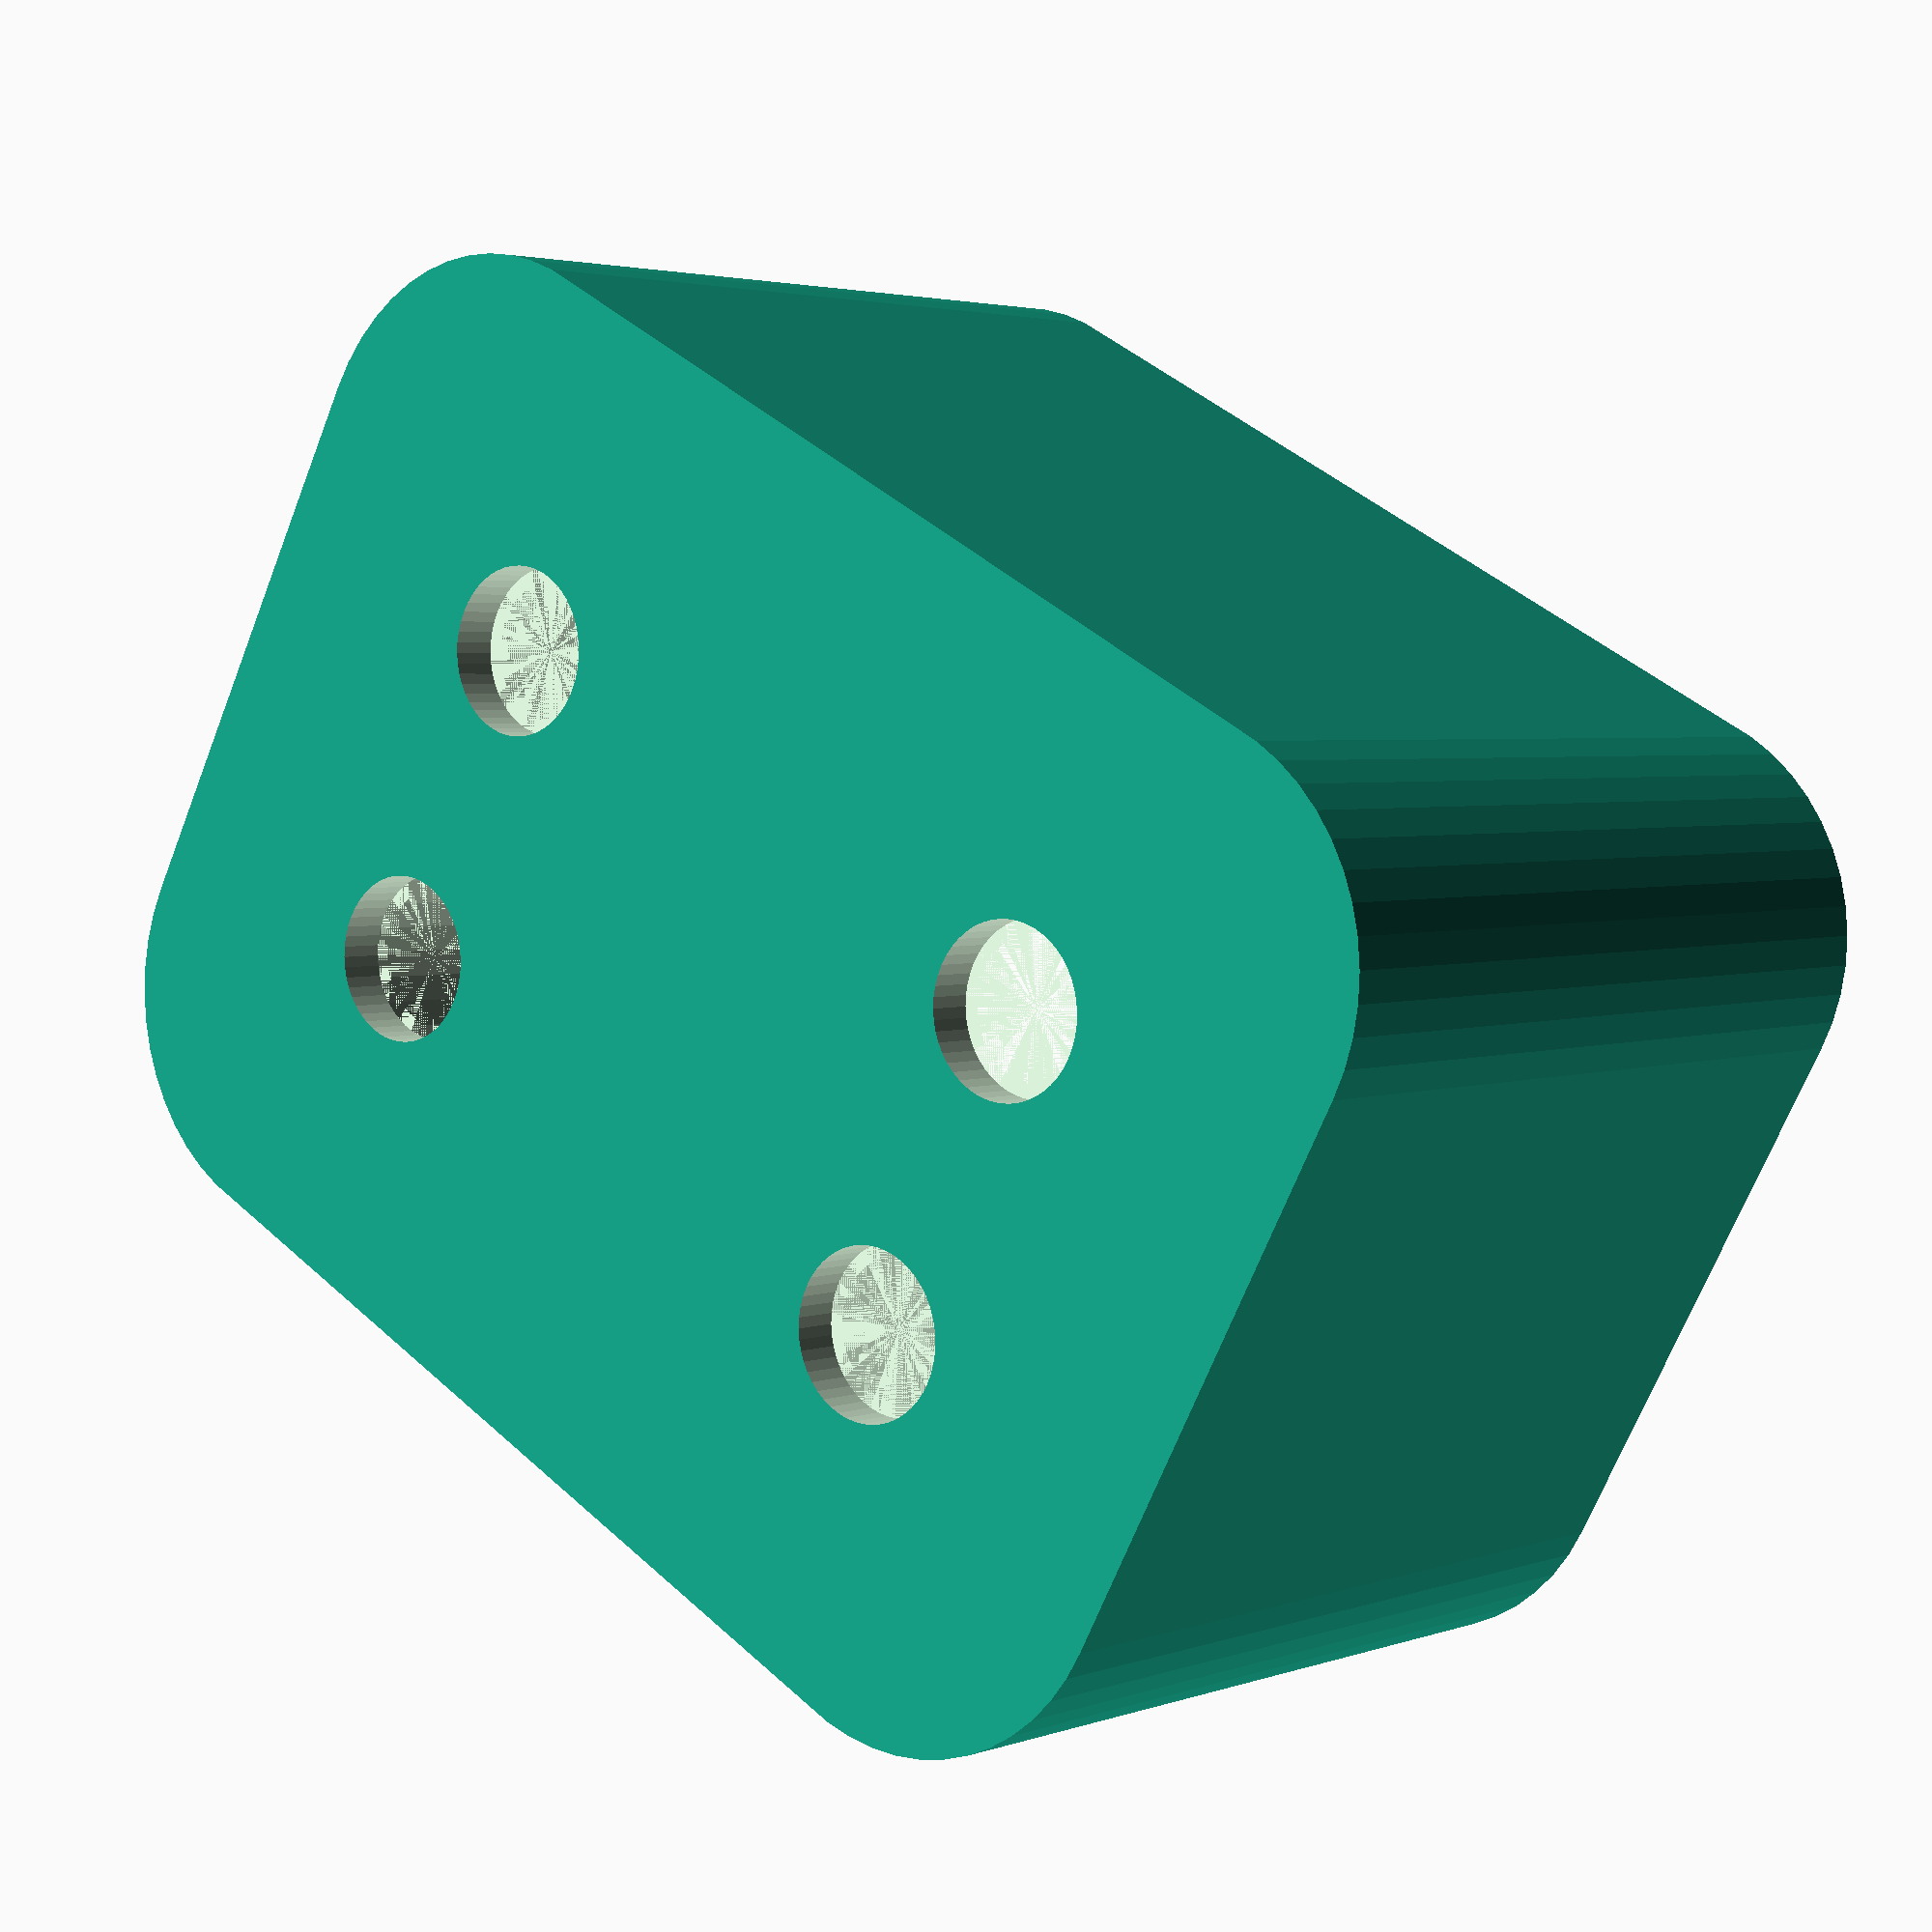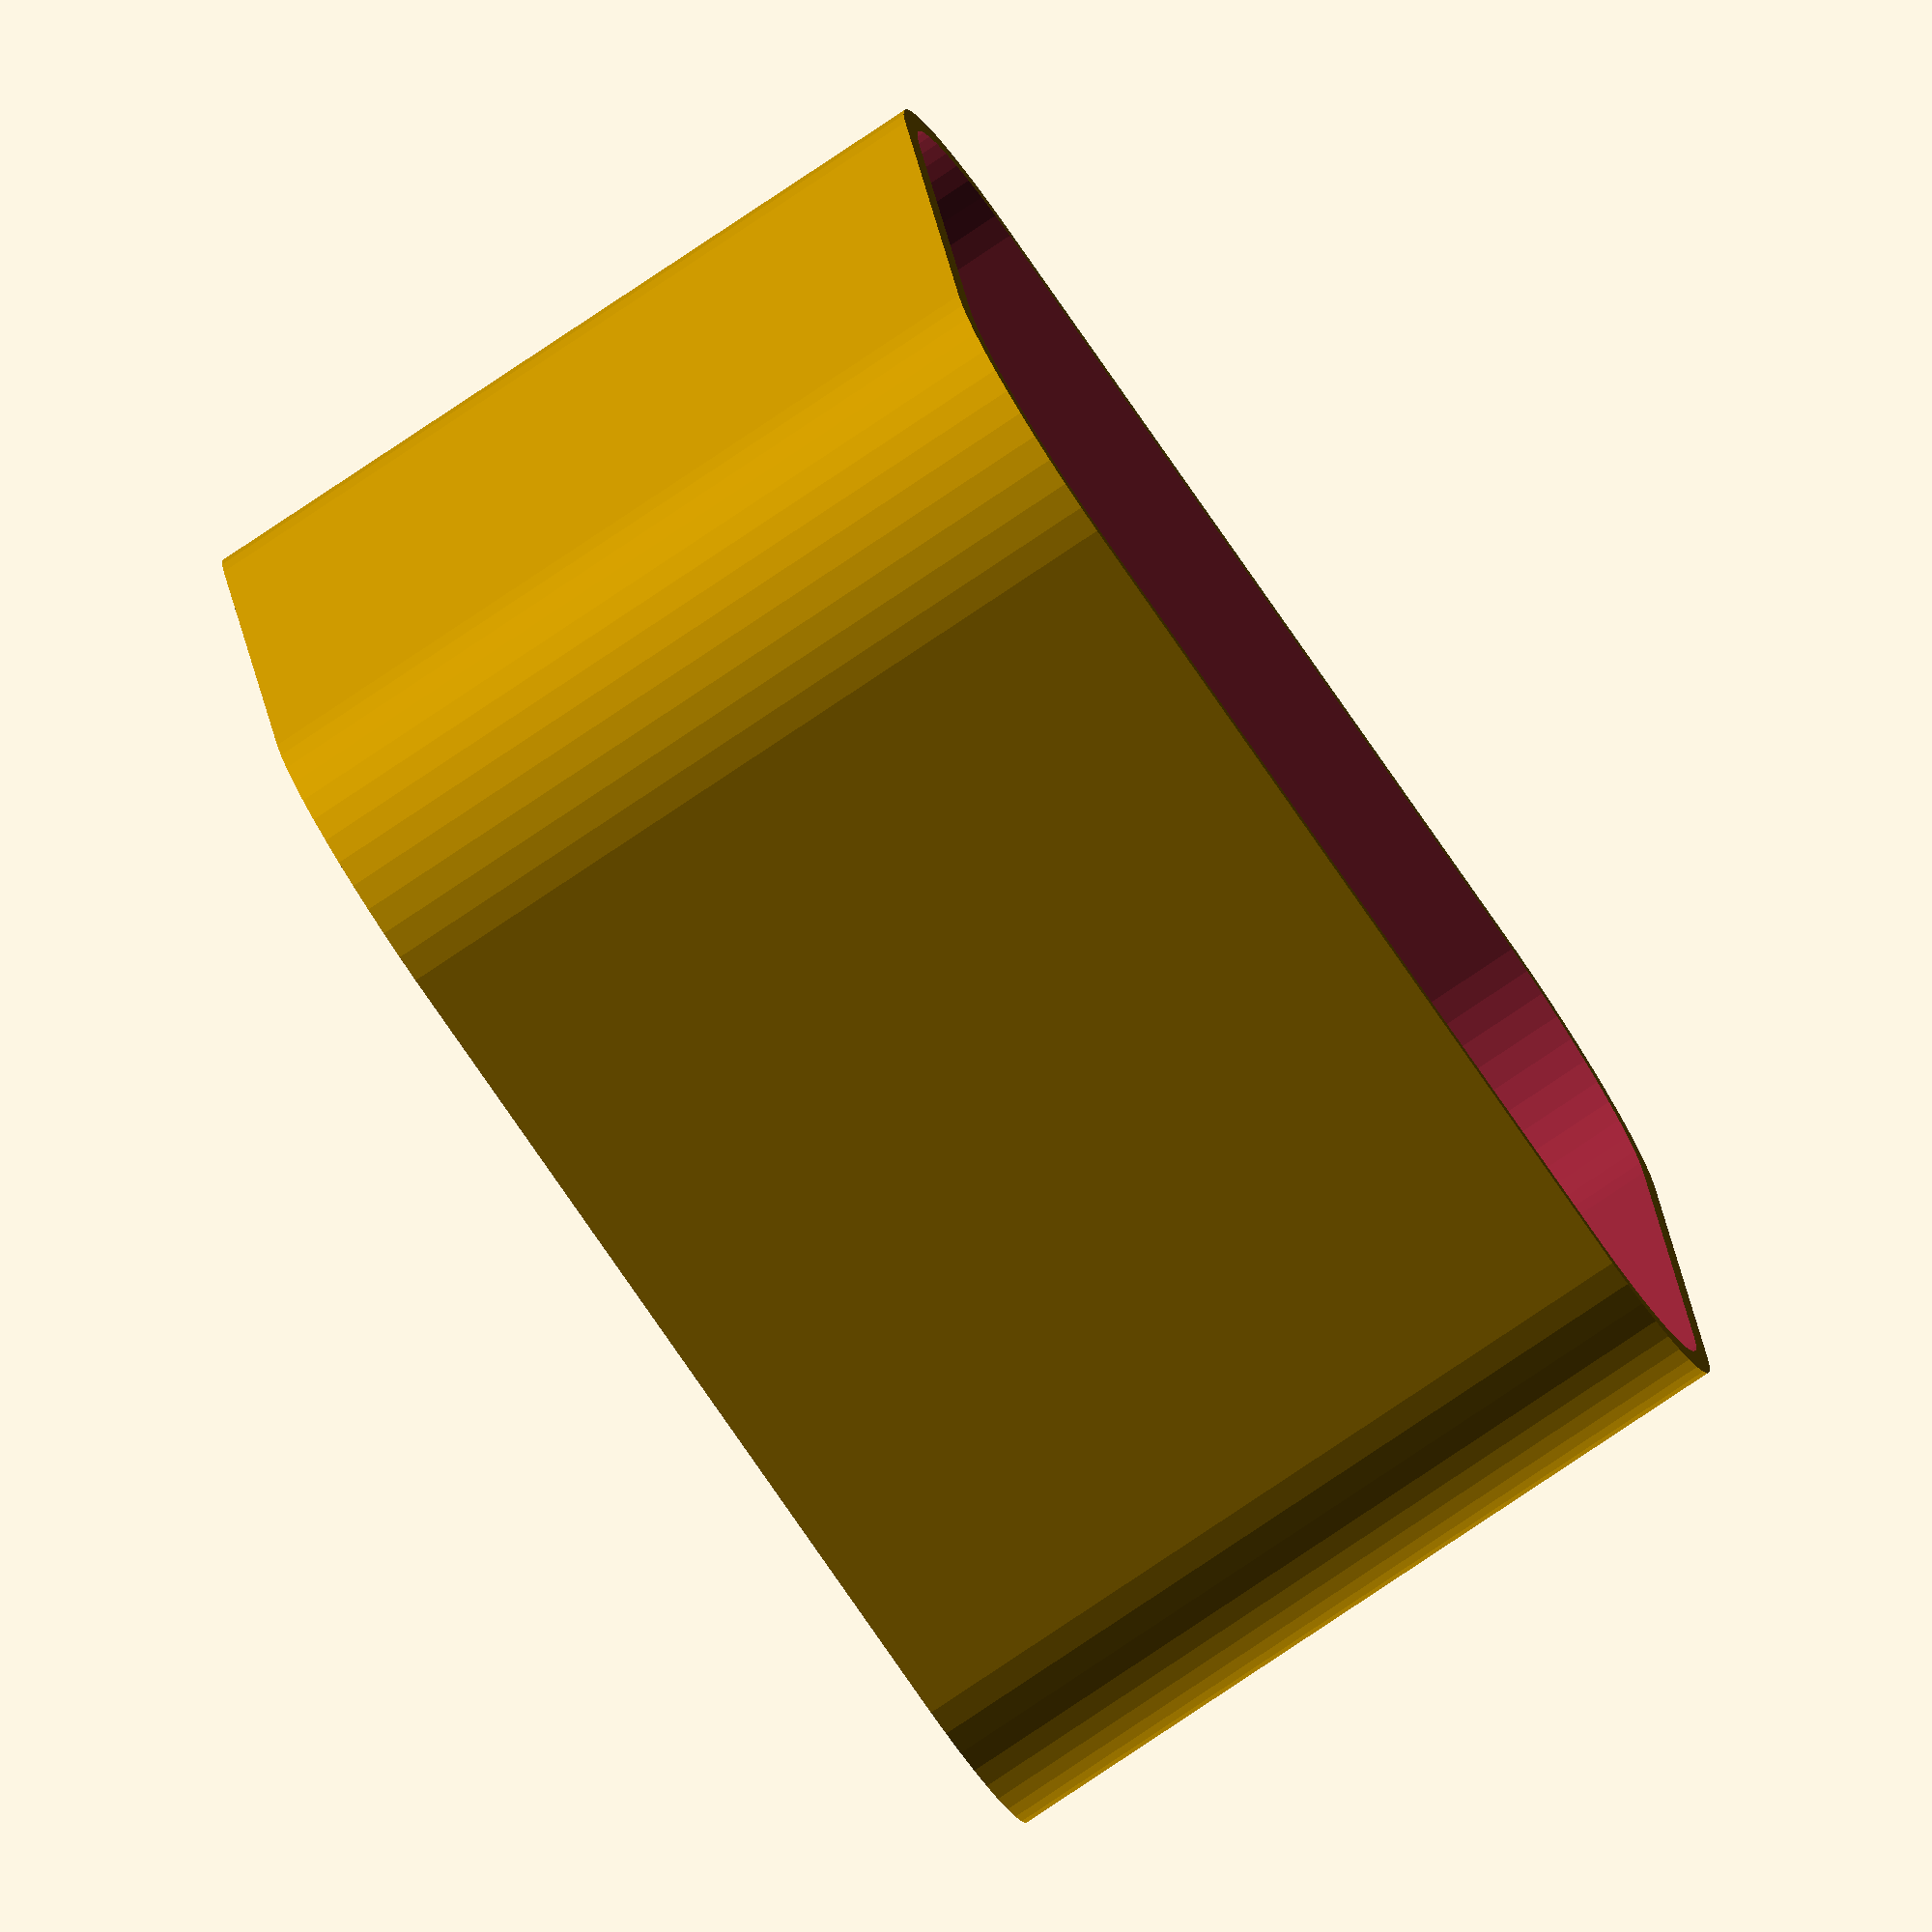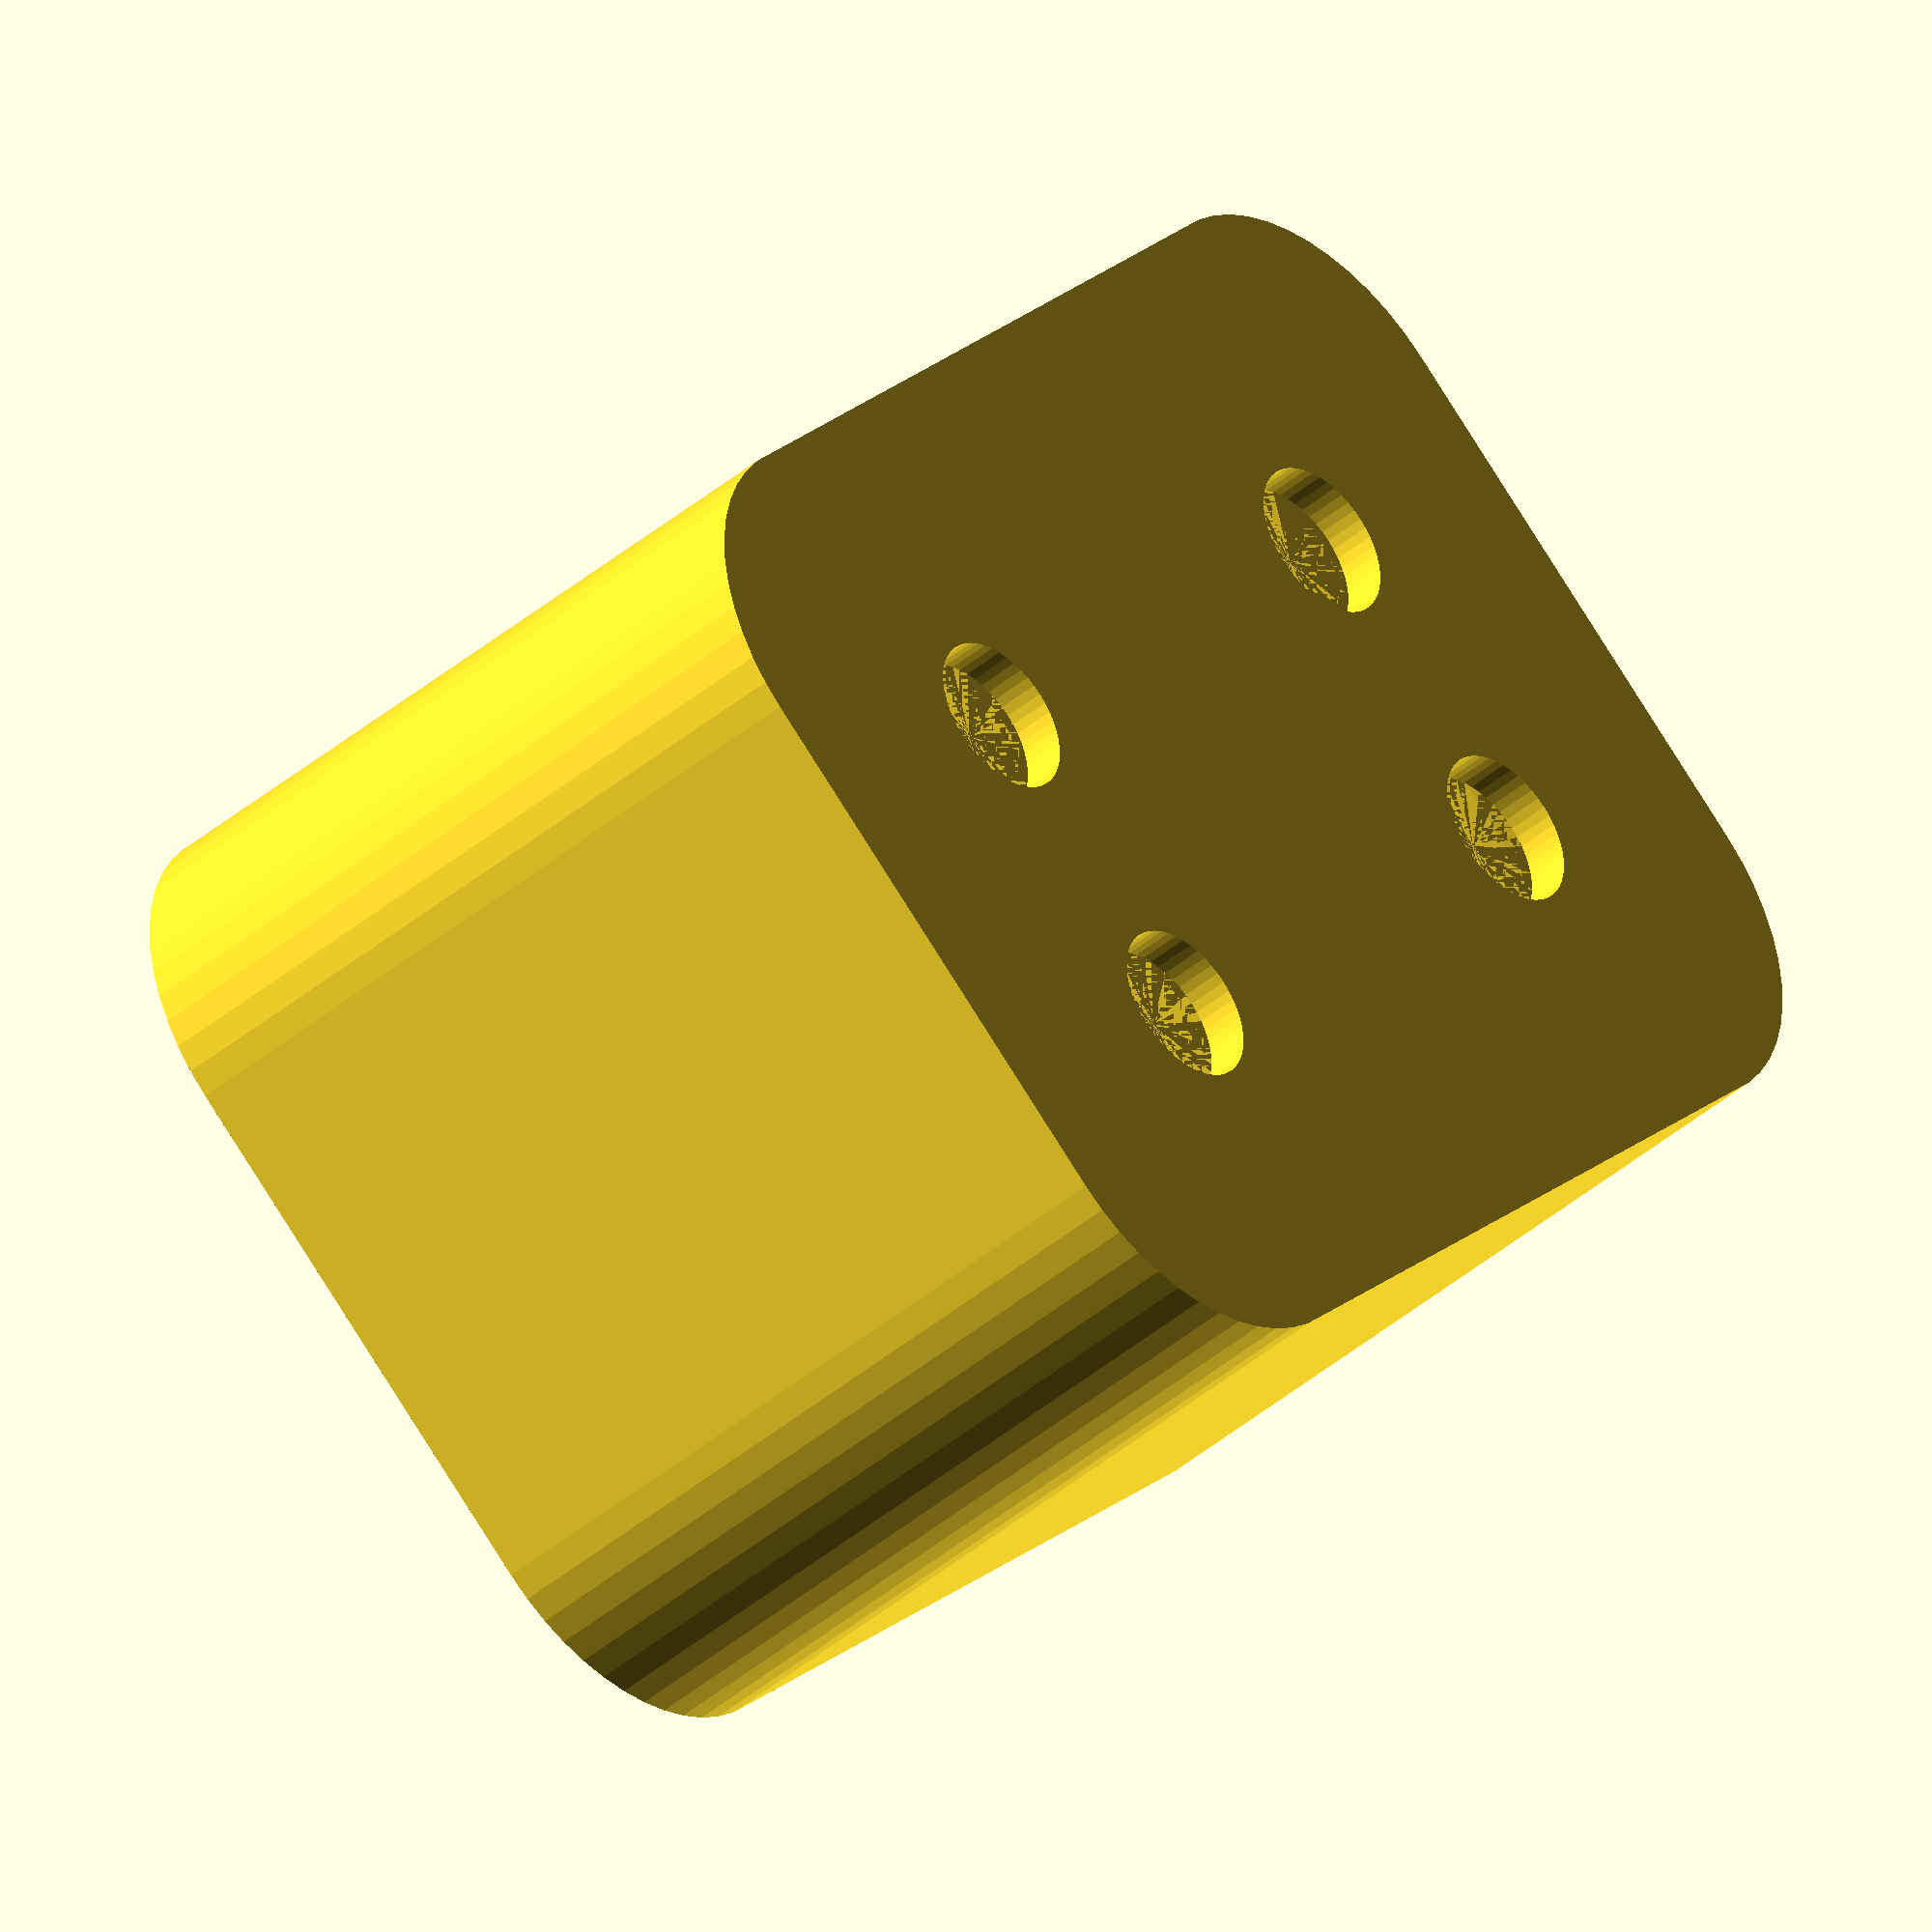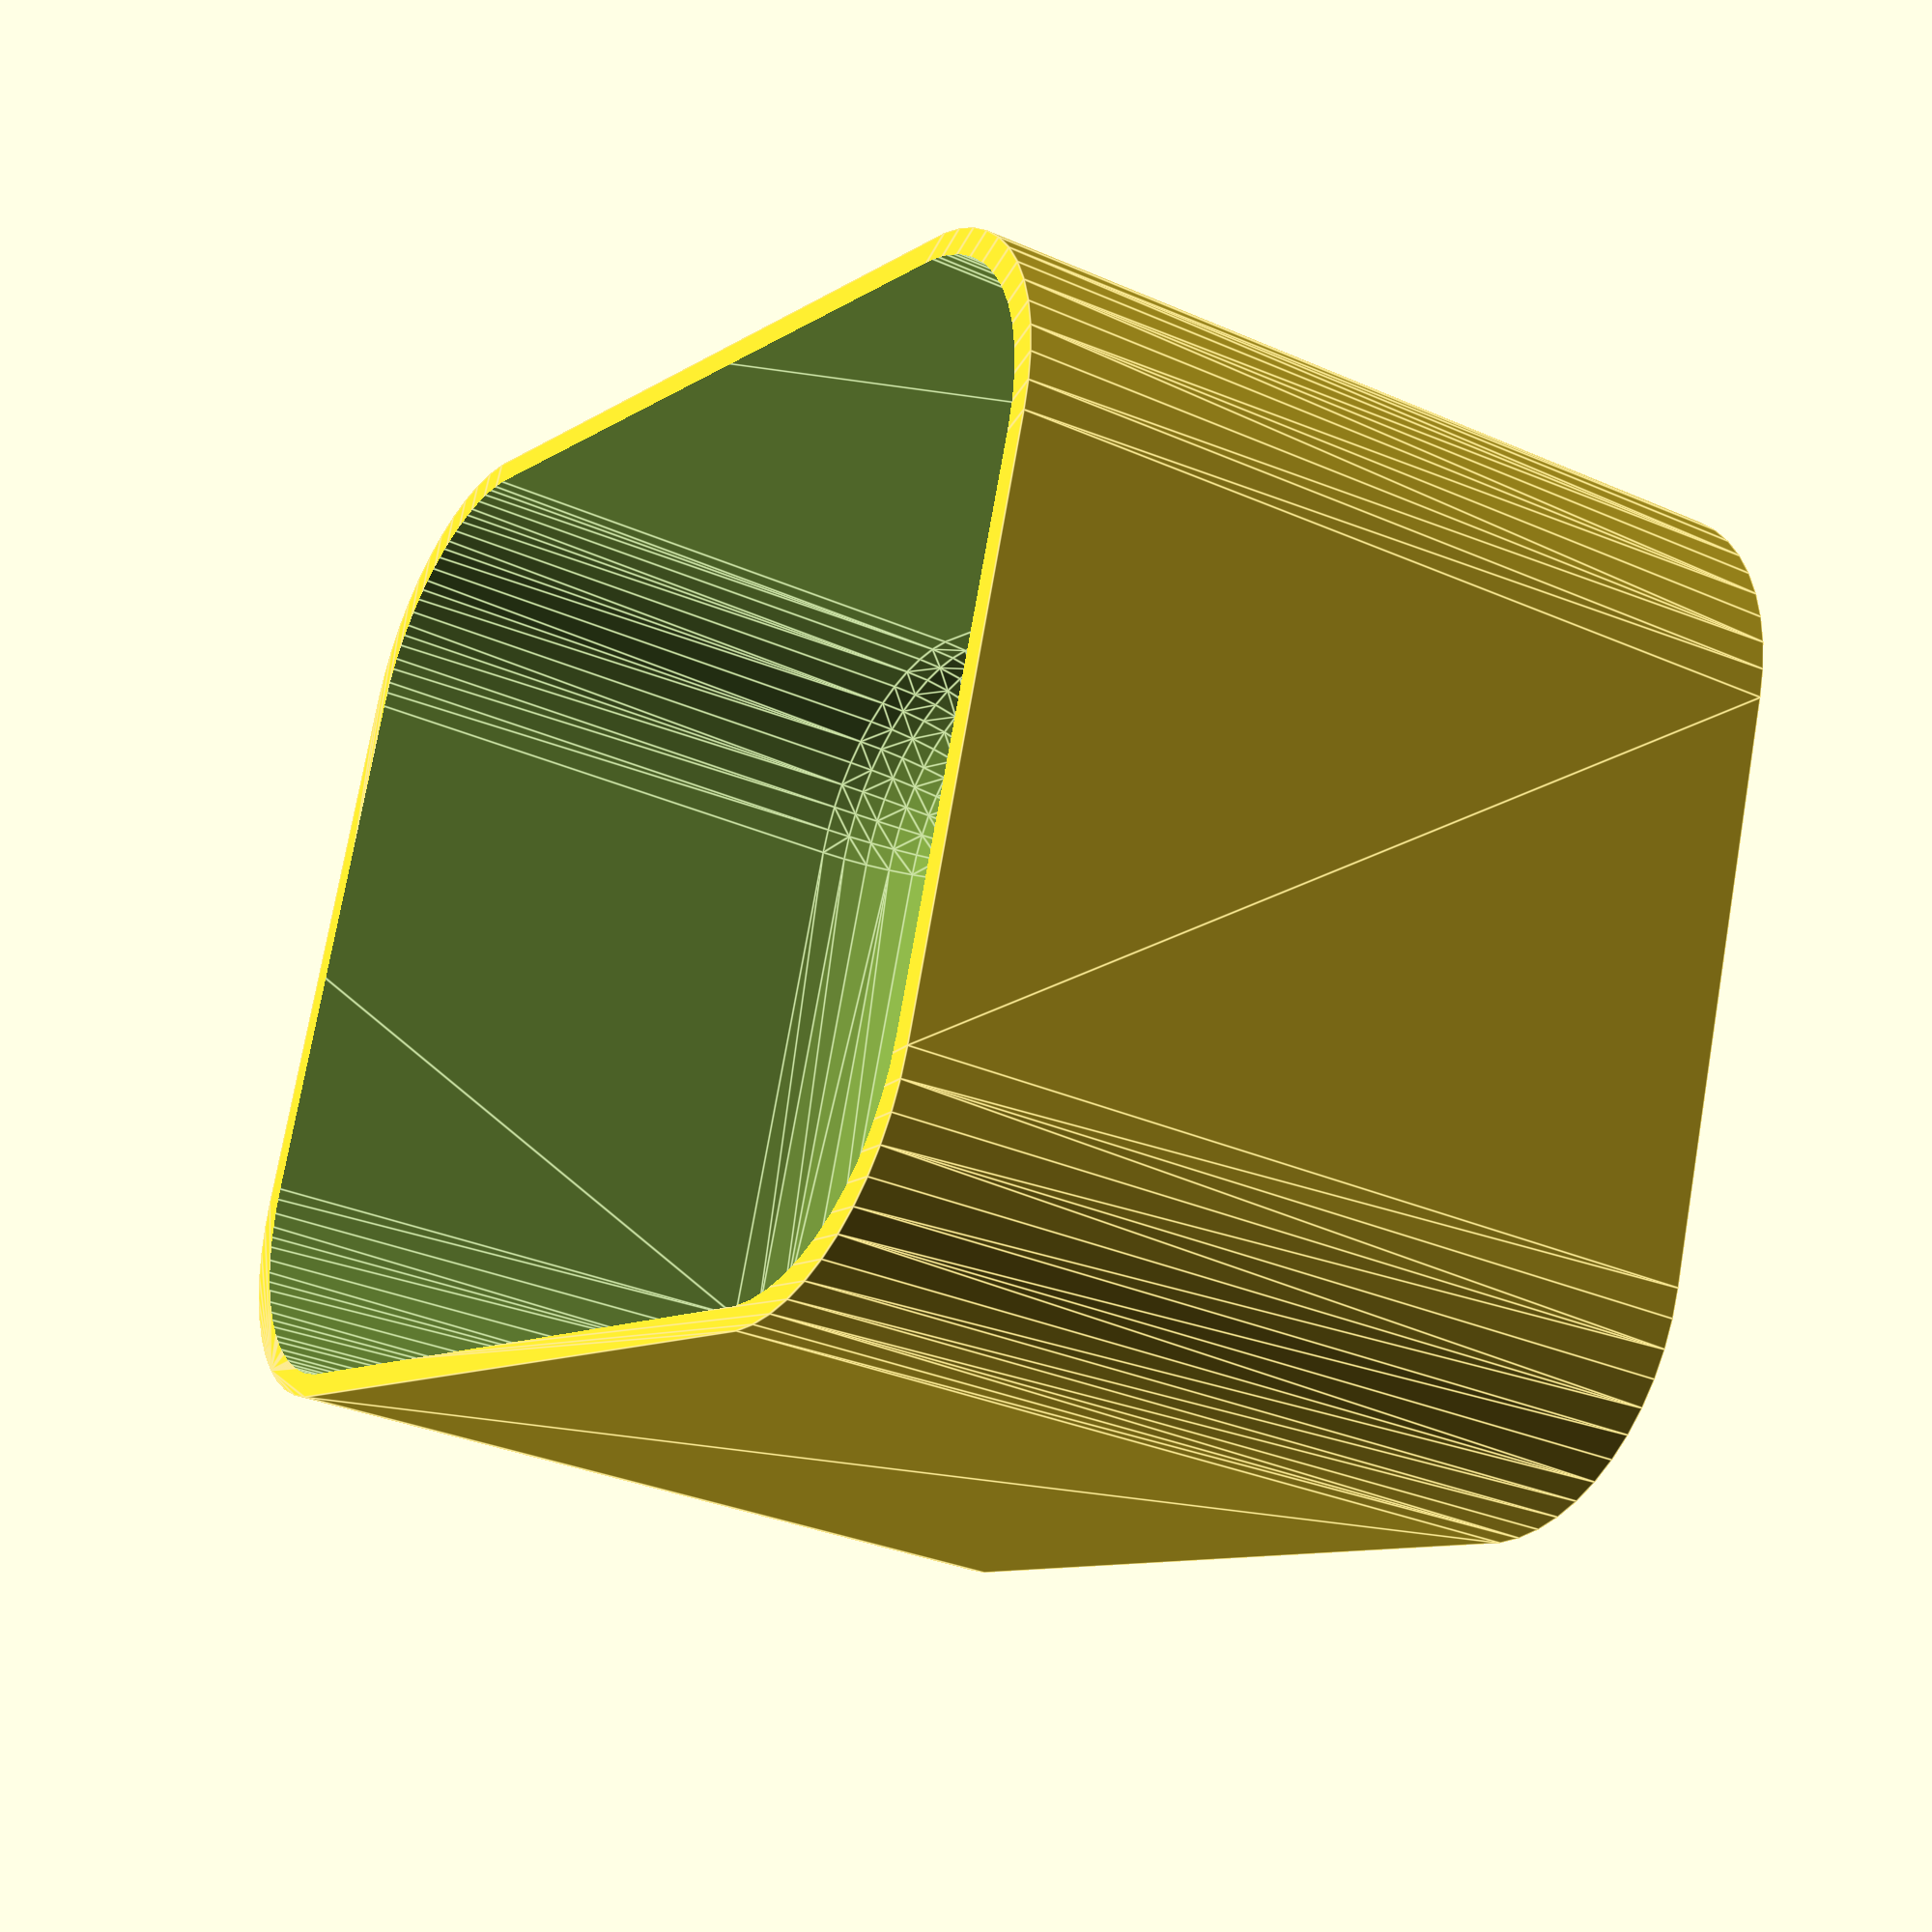
<openscad>
$fn = 50;


difference() {
	union() {
		hull() {
			translate(v = [-10.0000000000, 6.2500000000, 0]) {
				cylinder(h = 18, r = 5);
			}
			translate(v = [10.0000000000, 6.2500000000, 0]) {
				cylinder(h = 18, r = 5);
			}
			translate(v = [-10.0000000000, -6.2500000000, 0]) {
				cylinder(h = 18, r = 5);
			}
			translate(v = [10.0000000000, -6.2500000000, 0]) {
				cylinder(h = 18, r = 5);
			}
		}
	}
	union() {
		translate(v = [-7.5000000000, -3.7500000000, 1]) {
			rotate(a = [0, 0, 0]) {
				difference() {
					union() {
						translate(v = [0, 0, -10.0000000000]) {
							cylinder(h = 10, r = 1.5000000000);
						}
						cylinder(h = 3.2000000000, r = 3.0000000000);
						translate(v = [0, 0, -10.0000000000]) {
							cylinder(h = 10, r = 1.8000000000);
						}
						translate(v = [0, 0, -10.0000000000]) {
							cylinder(h = 10, r = 1.5000000000);
						}
					}
					union();
				}
			}
		}
		translate(v = [7.5000000000, -3.7500000000, 1]) {
			rotate(a = [0, 0, 0]) {
				difference() {
					union() {
						translate(v = [0, 0, -10.0000000000]) {
							cylinder(h = 10, r = 1.5000000000);
						}
						cylinder(h = 3.2000000000, r = 3.0000000000);
						translate(v = [0, 0, -10.0000000000]) {
							cylinder(h = 10, r = 1.8000000000);
						}
						translate(v = [0, 0, -10.0000000000]) {
							cylinder(h = 10, r = 1.5000000000);
						}
					}
					union();
				}
			}
		}
		translate(v = [-7.5000000000, 3.7500000000, 1]) {
			rotate(a = [0, 0, 0]) {
				difference() {
					union() {
						translate(v = [0, 0, -10.0000000000]) {
							cylinder(h = 10, r = 1.5000000000);
						}
						cylinder(h = 3.2000000000, r = 3.0000000000);
						translate(v = [0, 0, -10.0000000000]) {
							cylinder(h = 10, r = 1.8000000000);
						}
						translate(v = [0, 0, -10.0000000000]) {
							cylinder(h = 10, r = 1.5000000000);
						}
					}
					union();
				}
			}
		}
		translate(v = [7.5000000000, 3.7500000000, 1]) {
			rotate(a = [0, 0, 0]) {
				difference() {
					union() {
						translate(v = [0, 0, -10.0000000000]) {
							cylinder(h = 10, r = 1.5000000000);
						}
						cylinder(h = 3.2000000000, r = 3.0000000000);
						translate(v = [0, 0, -10.0000000000]) {
							cylinder(h = 10, r = 1.8000000000);
						}
						translate(v = [0, 0, -10.0000000000]) {
							cylinder(h = 10, r = 1.5000000000);
						}
					}
					union();
				}
			}
		}
		translate(v = [0, 0, 1]) {
			hull() {
				union() {
					translate(v = [-9.7500000000, 6.0000000000, 4.7500000000]) {
						cylinder(h = 28.5000000000, r = 4.7500000000);
					}
					translate(v = [-9.7500000000, 6.0000000000, 4.7500000000]) {
						sphere(r = 4.7500000000);
					}
					translate(v = [-9.7500000000, 6.0000000000, 33.2500000000]) {
						sphere(r = 4.7500000000);
					}
				}
				union() {
					translate(v = [9.7500000000, 6.0000000000, 4.7500000000]) {
						cylinder(h = 28.5000000000, r = 4.7500000000);
					}
					translate(v = [9.7500000000, 6.0000000000, 4.7500000000]) {
						sphere(r = 4.7500000000);
					}
					translate(v = [9.7500000000, 6.0000000000, 33.2500000000]) {
						sphere(r = 4.7500000000);
					}
				}
				union() {
					translate(v = [-9.7500000000, -6.0000000000, 4.7500000000]) {
						cylinder(h = 28.5000000000, r = 4.7500000000);
					}
					translate(v = [-9.7500000000, -6.0000000000, 4.7500000000]) {
						sphere(r = 4.7500000000);
					}
					translate(v = [-9.7500000000, -6.0000000000, 33.2500000000]) {
						sphere(r = 4.7500000000);
					}
				}
				union() {
					translate(v = [9.7500000000, -6.0000000000, 4.7500000000]) {
						cylinder(h = 28.5000000000, r = 4.7500000000);
					}
					translate(v = [9.7500000000, -6.0000000000, 4.7500000000]) {
						sphere(r = 4.7500000000);
					}
					translate(v = [9.7500000000, -6.0000000000, 33.2500000000]) {
						sphere(r = 4.7500000000);
					}
				}
			}
		}
	}
}
</openscad>
<views>
elev=177.0 azim=151.8 roll=320.5 proj=p view=wireframe
elev=80.3 azim=350.3 roll=303.8 proj=o view=solid
elev=221.7 azim=228.9 roll=44.5 proj=o view=solid
elev=210.9 azim=18.7 roll=122.4 proj=p view=edges
</views>
